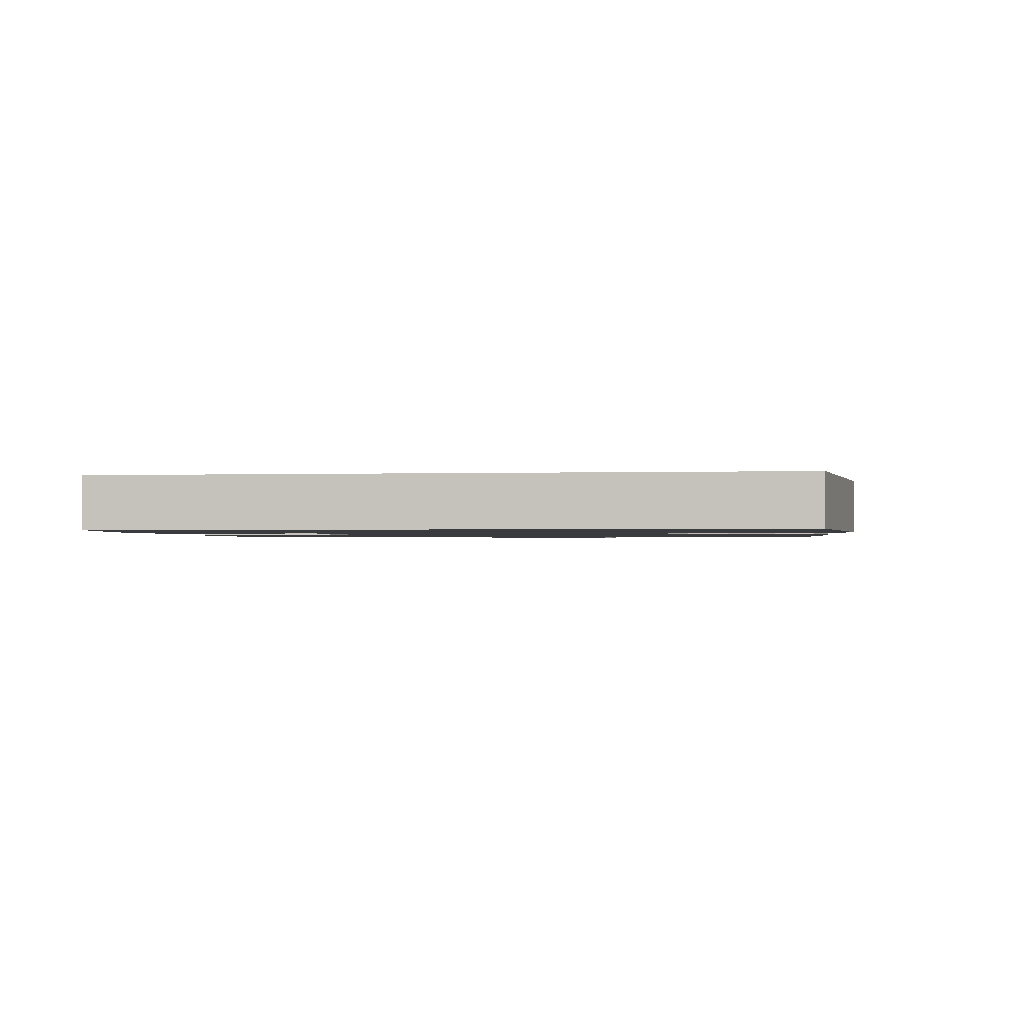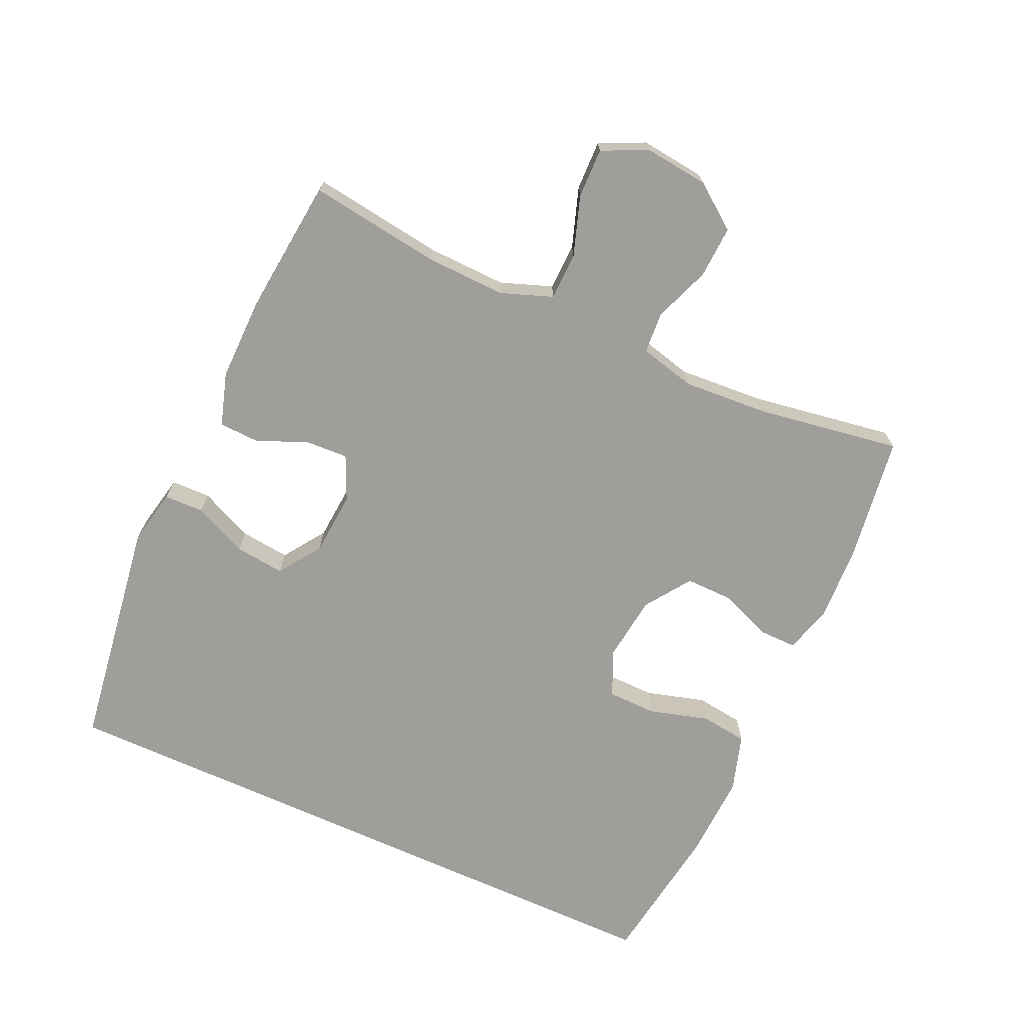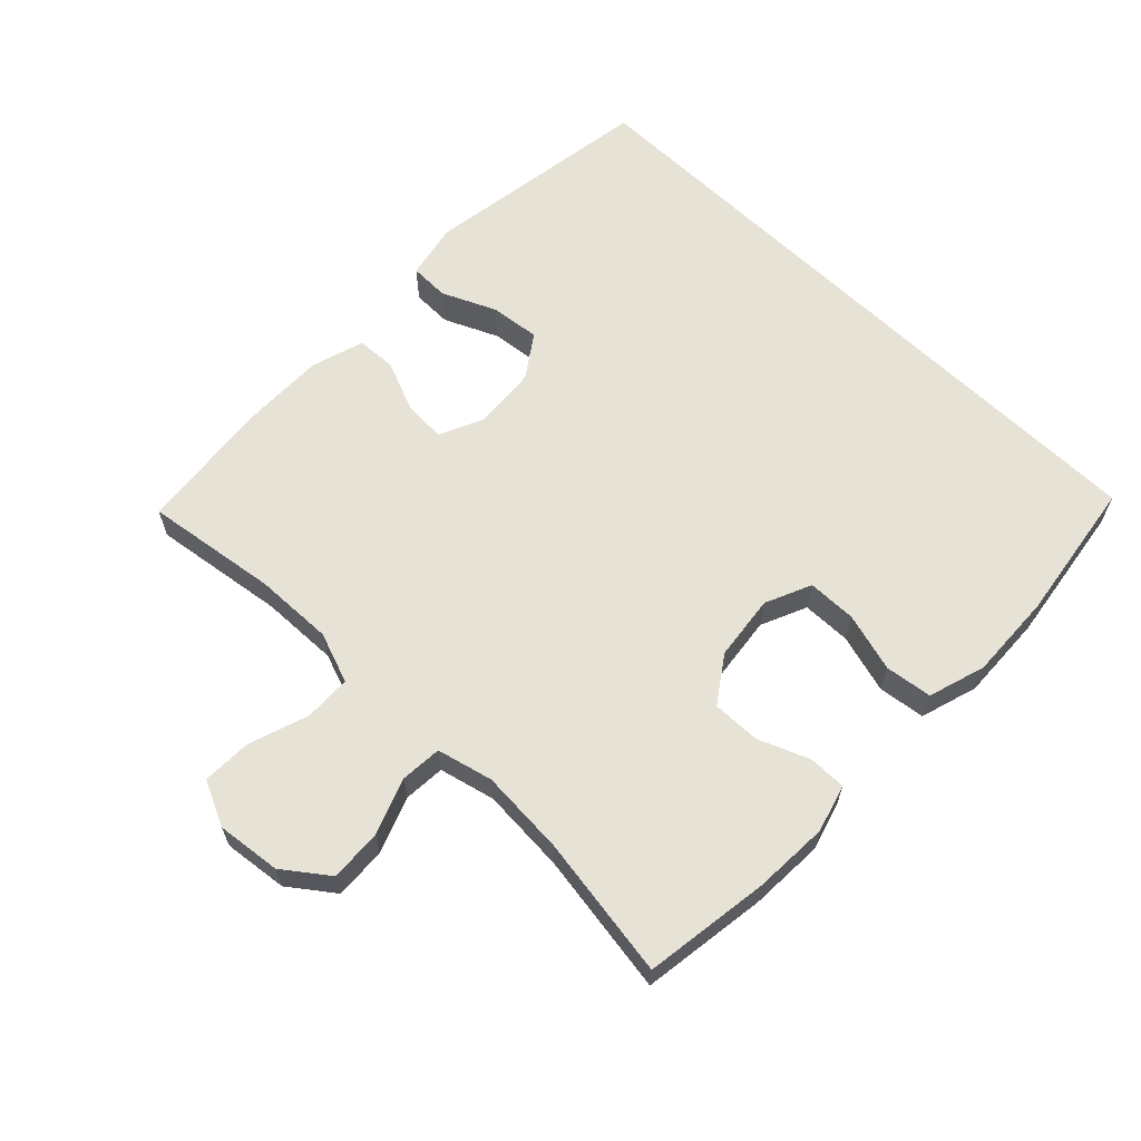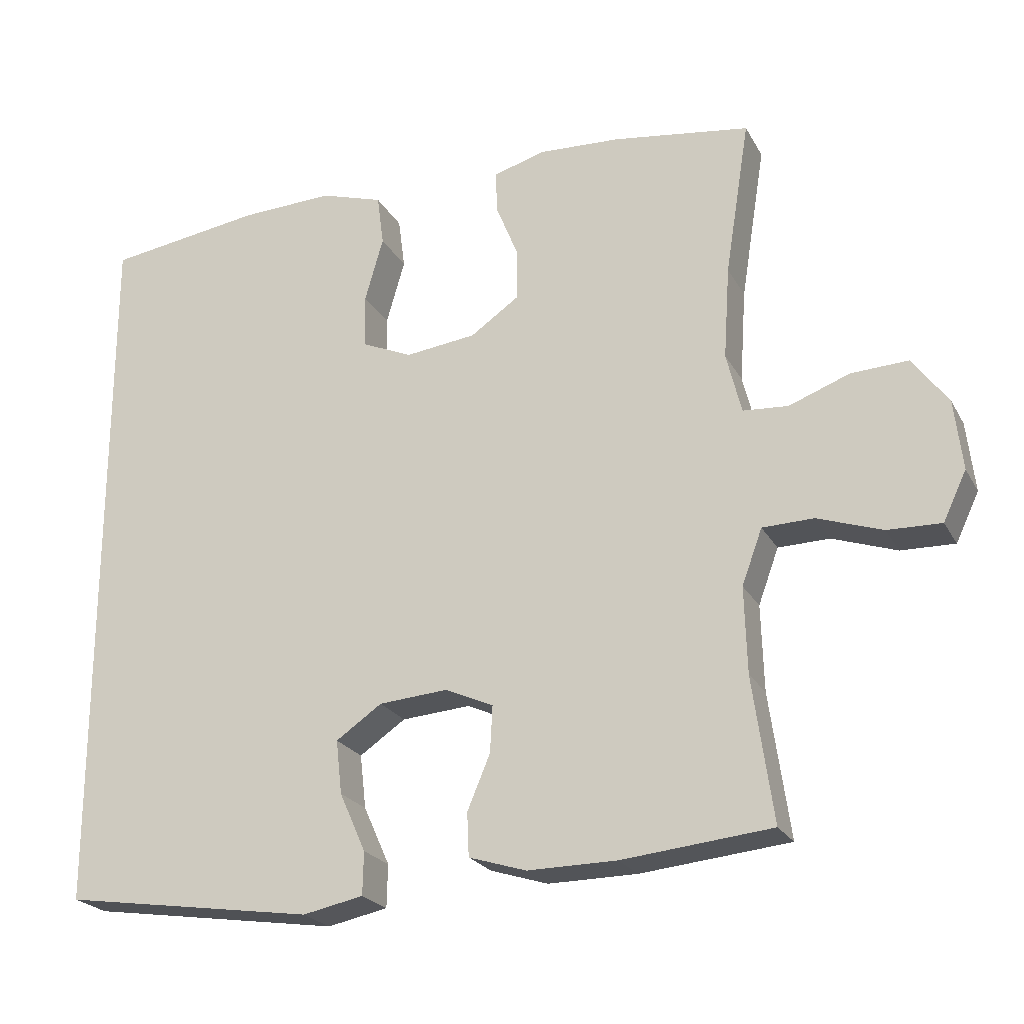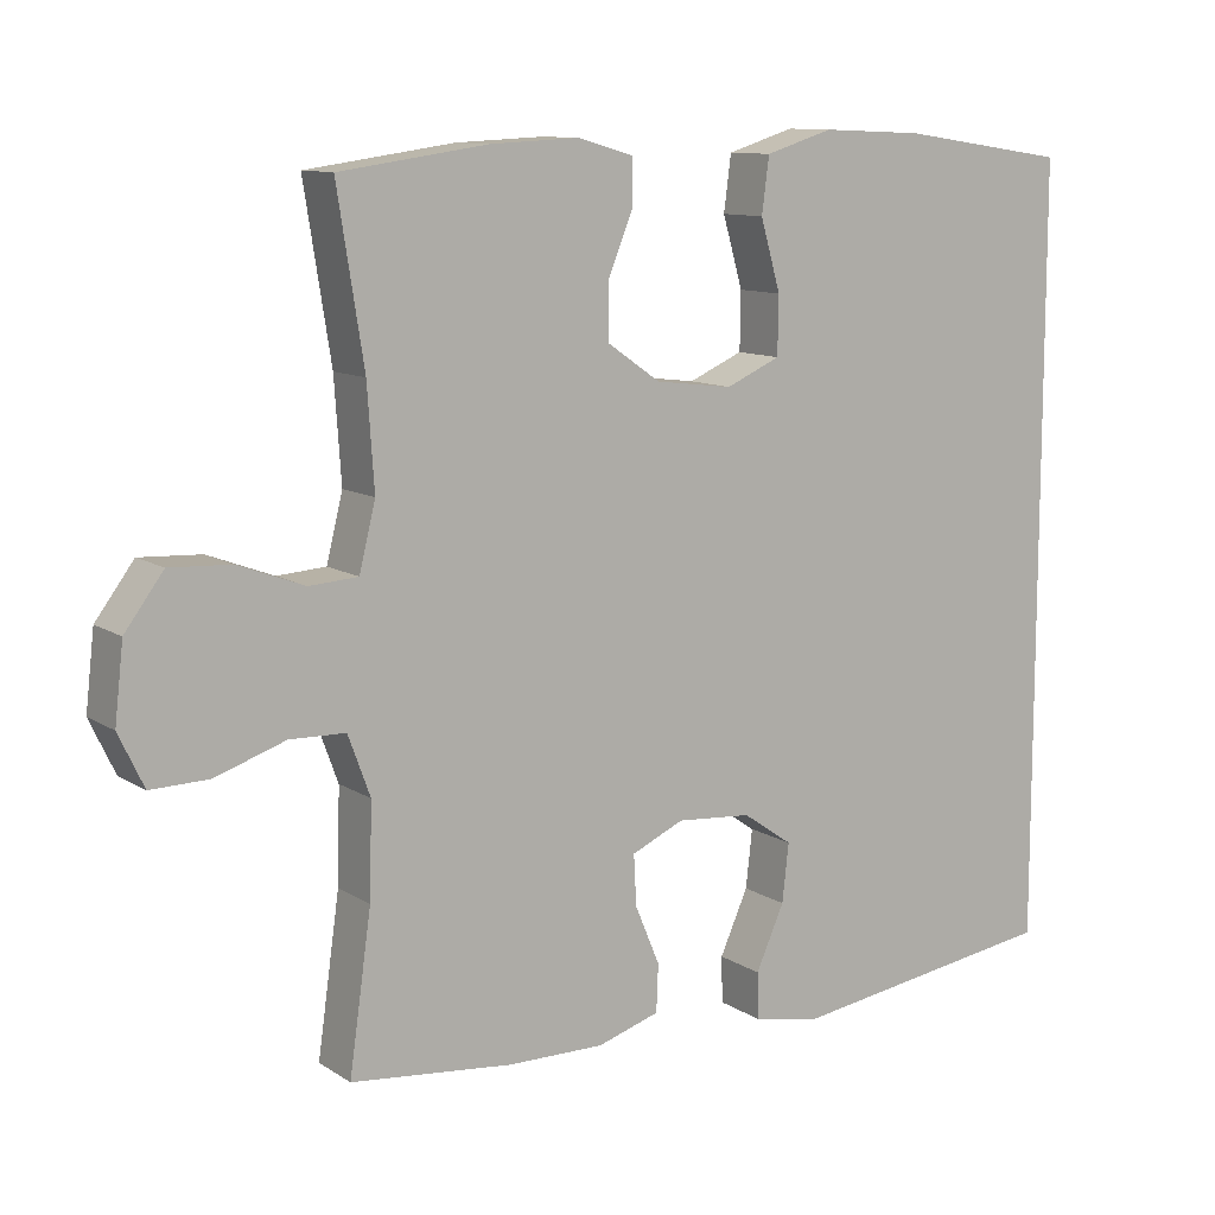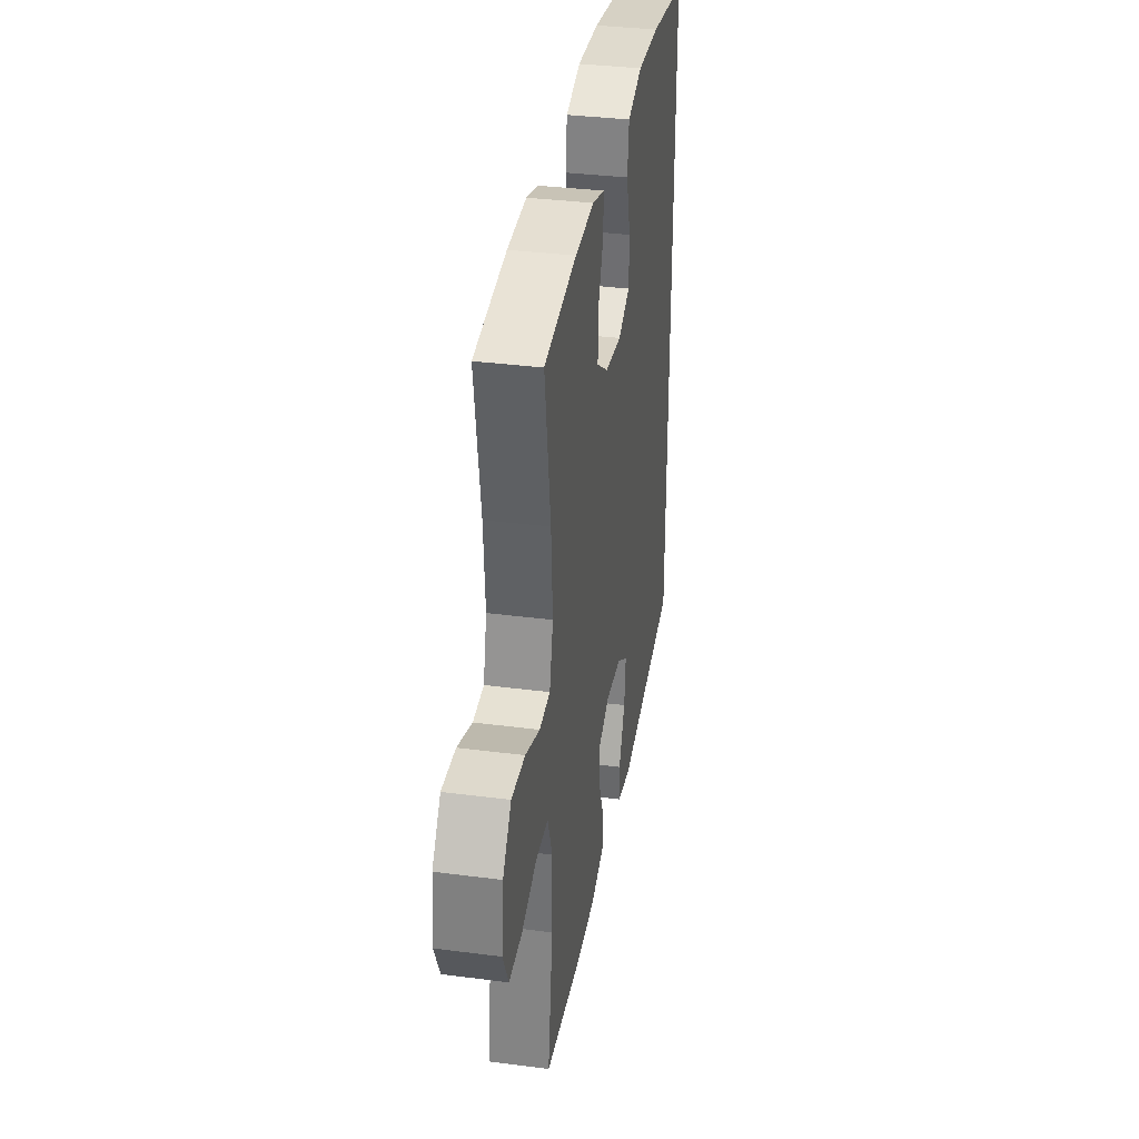
<metadata>
{"format":"obj","ext":"obj","renderer":"f3d","projection":"perspective","resolution":1024,"background":"white","views":[{"elev":-1.3,"azim":97.5,"up":"+Y"},{"elev":-70.8,"azim":-114.4,"up":"+Y"},{"elev":63.3,"azim":-45.9,"up":"+Y"},{"elev":-22.8,"azim":-157.8,"up":"+Z"},{"elev":10.8,"azim":-33.5,"up":"+Z"},{"elev":35.0,"azim":-80.2,"up":"+Z"}]}
</metadata>
<code>
o path7872
v 0.3127 0.0375 0.538
v 0.1821 0.0375 0.5435
v 0.09476 0.0375 0.5166
v 0.08542 0.0375 0.4453
v 0.1112 0.0375 0.355
v 0.1101 0.0375 0.2806
v 0.04012 0.0375 0.2498
v -0.05919 0.0375 0.2621
v -0.1281 0.0375 0.3098
v -0.1268 0.0375 0.3828
v -0.0957 0.0375 0.4599
v -0.09513 0.0375 0.5173
v -0.1672 0.0375 0.5382
v -0.2808 0.0375 0.5329
v -0.4723 0.0375 0.5061
v -0.4381 0.0375 0.2889
v -0.4294 0.0375 0.159
v -0.4503 0.0375 0.07435
v -0.5131 0.0375 0.07007
v -0.5979 0.0375 0.102
v -0.6772 0.0375 0.1061
v -0.727 0.0375 0.03921
v -0.7383 0.0375 -0.05871
v -0.7058 0.0375 -0.1269
v -0.6308 0.0375 -0.1252
v -0.5406 0.0375 -0.0945
v -0.4688 0.0375 -0.09651
v -0.4404 0.0375 -0.1739
v -0.4439 0.0375 -0.294
v -0.4723 0.0375 -0.4956
v -0.2639 0.0375 -0.5171
v -0.1395 0.0375 -0.5185
v -0.05924 0.0375 -0.4934
v -0.05672 0.0375 -0.4327
v -0.08854 0.0375 -0.3564
v -0.09195 0.0375 -0.2918
v -0.02496 0.0375 -0.2615
v 0.0715 0.0375 -0.2691
v 0.1357 0.0375 -0.3134
v 0.1273 0.0375 -0.3885
v 0.09079 0.0375 -0.4703
v 0.09211 0.0375 -0.5302
v 0.1767 0.0375 -0.5476
v 0.5296 0.0375 -0.4956
v 0.5296 0.0375 0.5061
v 0.3127 -0.0375 0.538
v 0.1821 -0.0375 0.5435
v 0.09476 -0.0375 0.5166
v 0.08542 -0.0375 0.4453
v 0.1112 -0.0375 0.355
v 0.1101 -0.0375 0.2806
v 0.04012 -0.0375 0.2498
v -0.05919 -0.0375 0.2621
v -0.1281 -0.0375 0.3098
v -0.1268 -0.0375 0.3828
v -0.0957 -0.0375 0.4599
v -0.09513 -0.0375 0.5173
v -0.1672 -0.0375 0.5382
v -0.2808 -0.0375 0.5329
v -0.4723 -0.0375 0.5061
v -0.4381 -0.0375 0.2889
v -0.4294 -0.0375 0.159
v -0.4503 -0.0375 0.07435
v -0.5131 -0.0375 0.07007
v -0.5979 -0.0375 0.102
v -0.6772 -0.0375 0.1061
v -0.727 -0.0375 0.03921
v -0.7383 -0.0375 -0.05871
v -0.7058 -0.0375 -0.1269
v -0.6308 -0.0375 -0.1252
v -0.5406 -0.0375 -0.0945
v -0.4688 -0.0375 -0.09651
v -0.4404 -0.0375 -0.1739
v -0.4439 -0.0375 -0.294
v -0.4723 -0.0375 -0.4956
v -0.2639 -0.0375 -0.5171
v -0.1395 -0.0375 -0.5185
v -0.05924 -0.0375 -0.4934
v -0.05672 -0.0375 -0.4327
v -0.08854 -0.0375 -0.3564
v -0.09195 -0.0375 -0.2918
v -0.02496 -0.0375 -0.2615
v 0.0715 -0.0375 -0.2691
v 0.1357 -0.0375 -0.3134
v 0.1273 -0.0375 -0.3885
v 0.09079 -0.0375 -0.4703
v 0.09211 -0.0375 -0.5302
v 0.1767 -0.0375 -0.5476
v 0.5296 -0.0375 -0.4956
v 0.5296 -0.0375 0.5061
v 0.09211 0.0375 -0.5302
v 0.09211 0.0375 -0.5302
v 0.1767 0.0375 -0.5476
v 0.09079 0.0375 -0.4703
v -0.2639 0.0375 -0.5171
v -0.1395 0.0375 -0.5185
v -0.05924 0.0375 -0.4934
v -0.05924 0.0375 -0.4934
v -0.4723 0.0375 -0.4956
v -0.4723 0.0375 -0.4956
v 0.5296 0.0375 -0.4956
v 0.5296 0.0375 -0.4956
v 0.5296 0.0375 0.5061
v 0.5296 0.0375 0.5061
v -0.05672 0.0375 -0.4327
v 0.1273 0.0375 -0.3885
v -0.08854 0.0375 -0.3564
v -0.4439 0.0375 -0.294
v 0.1357 0.0375 -0.3134
v 0.1357 0.0375 -0.3134
v -0.09195 0.0375 -0.2918
v -0.09195 0.0375 -0.2918
v 0.0715 0.0375 -0.2691
v -0.4404 0.0375 -0.1739
v -0.02496 0.0375 -0.2615
v -0.4688 0.0375 -0.09651
v -0.4688 0.0375 -0.09651
v -0.7383 0.0375 -0.05871
v -0.7058 0.0375 -0.1269
v -0.7058 0.0375 -0.1269
v -0.6308 0.0375 -0.1252
v -0.5406 0.0375 -0.0945
v 0.1101 0.0375 0.2806
v 0.1101 0.0375 0.2806
v 0.04012 0.0375 0.2498
v -0.727 0.0375 0.03921
v -0.6772 0.0375 0.1061
v -0.4503 0.0375 0.07435
v -0.4503 0.0375 0.07435
v -0.5131 0.0375 0.07007
v -0.5979 0.0375 0.102
v -0.4294 0.0375 0.159
v -0.4381 0.0375 0.2889
v -0.05919 0.0375 0.2621
v -0.1281 0.0375 0.3098
v 0.1112 0.0375 0.355
v -0.1268 0.0375 0.3828
v 0.08542 0.0375 0.4453
v -0.0957 0.0375 0.4599
v -0.4723 0.0375 0.5061
v -0.4723 0.0375 0.5061
v 0.09476 0.0375 0.5166
v 0.09476 0.0375 0.5166
v -0.09513 0.0375 0.5173
v -0.09513 0.0375 0.5173
v 0.1821 0.0375 0.5435
v -0.1672 0.0375 0.5382
v -0.2808 0.0375 0.5329
v 0.3127 0.0375 0.538
v 0.09211 -0.0375 -0.5302
v 0.09211 -0.0375 -0.5302
v 0.1767 -0.0375 -0.5476
v 0.09079 -0.0375 -0.4703
v -0.2639 -0.0375 -0.5171
v -0.1395 -0.0375 -0.5185
v -0.05924 -0.0375 -0.4934
v -0.05924 -0.0375 -0.4934
v -0.4723 -0.0375 -0.4956
v -0.4723 -0.0375 -0.4956
v 0.5296 -0.0375 -0.4956
v 0.5296 -0.0375 -0.4956
v 0.5296 -0.0375 0.5061
v 0.5296 -0.0375 0.5061
v -0.05672 -0.0375 -0.4327
v 0.1273 -0.0375 -0.3885
v -0.08854 -0.0375 -0.3564
v -0.4439 -0.0375 -0.294
v 0.1357 -0.0375 -0.3134
v 0.1357 -0.0375 -0.3134
v -0.09195 -0.0375 -0.2918
v -0.09195 -0.0375 -0.2918
v 0.0715 -0.0375 -0.2691
v -0.4404 -0.0375 -0.1739
v -0.02496 -0.0375 -0.2615
v -0.4688 -0.0375 -0.09651
v -0.4688 -0.0375 -0.09651
v -0.7383 -0.0375 -0.05871
v -0.7058 -0.0375 -0.1269
v -0.7058 -0.0375 -0.1269
v -0.6308 -0.0375 -0.1252
v -0.5406 -0.0375 -0.0945
v 0.1101 -0.0375 0.2806
v 0.1101 -0.0375 0.2806
v 0.04012 -0.0375 0.2498
v -0.727 -0.0375 0.03921
v -0.6772 -0.0375 0.1061
v -0.4503 -0.0375 0.07435
v -0.4503 -0.0375 0.07435
v -0.5131 -0.0375 0.07007
v -0.5979 -0.0375 0.102
v -0.4294 -0.0375 0.159
v -0.4381 -0.0375 0.2889
v -0.05919 -0.0375 0.2621
v -0.1281 -0.0375 0.3098
v 0.1112 -0.0375 0.355
v -0.1268 -0.0375 0.3828
v 0.08542 -0.0375 0.4453
v -0.0957 -0.0375 0.4599
v -0.4723 -0.0375 0.5061
v -0.4723 -0.0375 0.5061
v 0.09476 -0.0375 0.5166
v 0.09476 -0.0375 0.5166
v -0.09513 -0.0375 0.5173
v -0.09513 -0.0375 0.5173
v 0.1821 -0.0375 0.5435
v -0.1672 -0.0375 0.5382
v -0.2808 -0.0375 0.5329
v 0.3127 -0.0375 0.538
f 193 174 184
f 175 170 187
f 154 166 167
f 155 166 154
f 187 170 174
f 191 193 194
f 178 180 177
f 198 206 196
f 192 196 207
f 152 153 150
f 152 165 153
f 172 184 174
f 182 208 195
f 195 208 205
f 195 205 197
f 184 172 182
f 199 192 207
f 189 175 187
f 208 182 162
f 190 181 189
f 154 167 158
f 182 172 168
f 177 180 185
f 197 205 201
f 173 170 175
f 191 194 192
f 170 167 166
f 168 165 160
f 162 182 160
f 185 180 190
f 182 168 160
f 156 164 155
f 166 155 164
f 186 185 190
f 187 193 191
f 181 175 189
f 181 190 180
f 167 170 173
f 207 196 206
f 160 165 152
f 187 174 193
f 203 206 198
f 192 194 196
f 92 43 88 151
f 41 42 87 86
f 31 32 77 76
f 32 98 157 77
f 100 31 76 159
f 43 102 161 88
f 44 104 163 89
f 33 34 79 78
f 40 41 86 85
f 34 35 80 79
f 29 30 75 74
f 110 40 85 169
f 35 112 171 80
f 38 39 84 83
f 28 29 74 73
f 36 37 82 81
f 37 38 83 82
f 117 28 73 176
f 23 120 179 68
f 24 25 70 69
f 25 26 71 70
f 26 27 72 71
f 124 7 52 183
f 22 23 68 67
f 21 22 67 66
f 129 19 64 188
f 20 21 66 65
f 19 20 65 64
f 17 18 63 62
f 16 17 62 61
f 7 8 53 52
f 8 9 54 53
f 5 6 51 50
f 9 10 55 54
f 4 5 50 49
f 10 11 56 55
f 141 16 61 200
f 143 4 49 202
f 11 145 204 56
f 2 3 48 47
f 12 13 58 57
f 14 15 60 59
f 13 14 59 58
f 1 2 47 46
f 45 1 46 90
f 134 125 115
f 116 128 111
f 95 108 107
f 96 95 107
f 128 115 111
f 132 135 134
f 119 118 121
f 139 137 147
f 133 148 137
f 93 91 94
f 93 94 106
f 113 115 125
f 123 136 149
f 136 146 149
f 136 138 146
f 125 123 113
f 140 148 133
f 130 128 116
f 149 103 123
f 131 130 122
f 95 99 108
f 123 109 113
f 118 126 121
f 138 142 146
f 114 116 111
f 132 133 135
f 111 107 108
f 109 101 106
f 103 101 123
f 126 131 121
f 123 101 109
f 97 96 105
f 107 105 96
f 127 131 126
f 128 132 134
f 122 130 116
f 122 121 131
f 108 114 111
f 148 147 137
f 101 93 106
f 128 134 115
f 144 139 147
f 133 137 135

</code>
